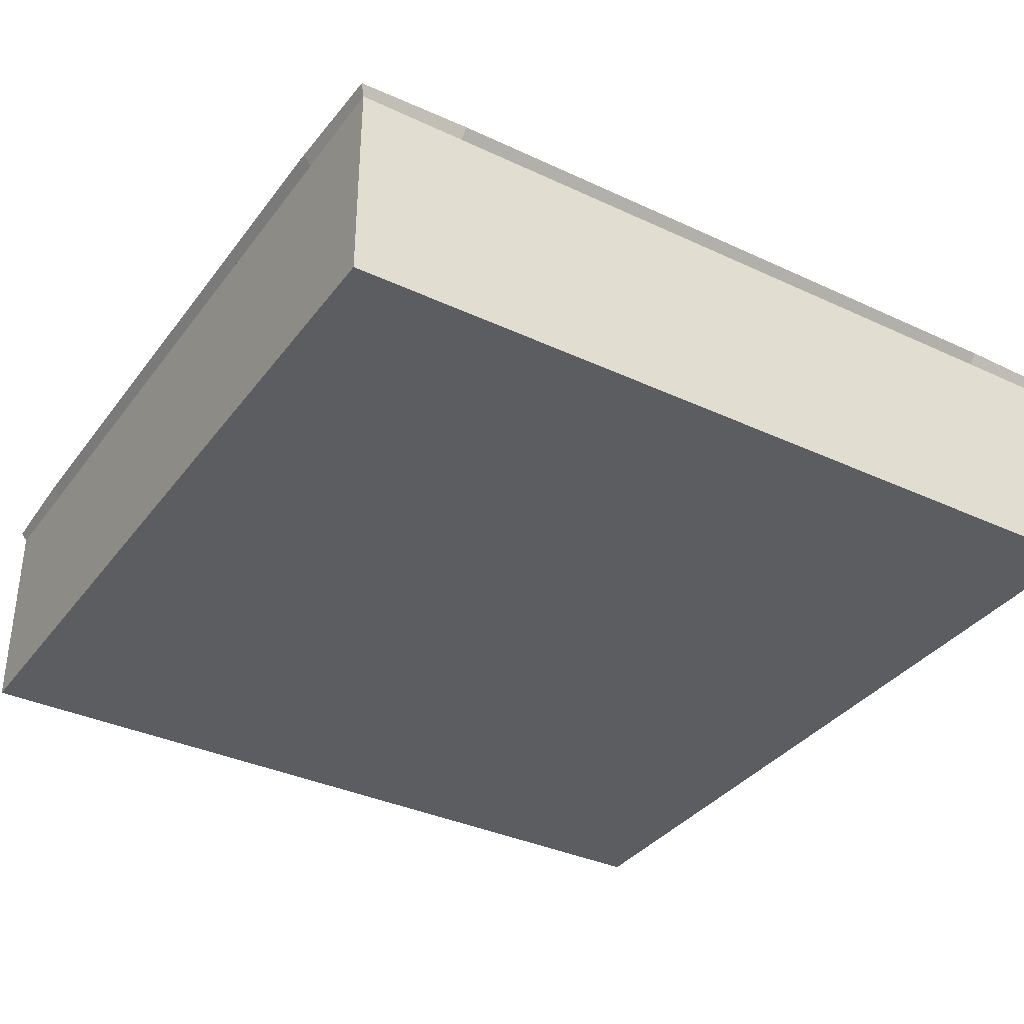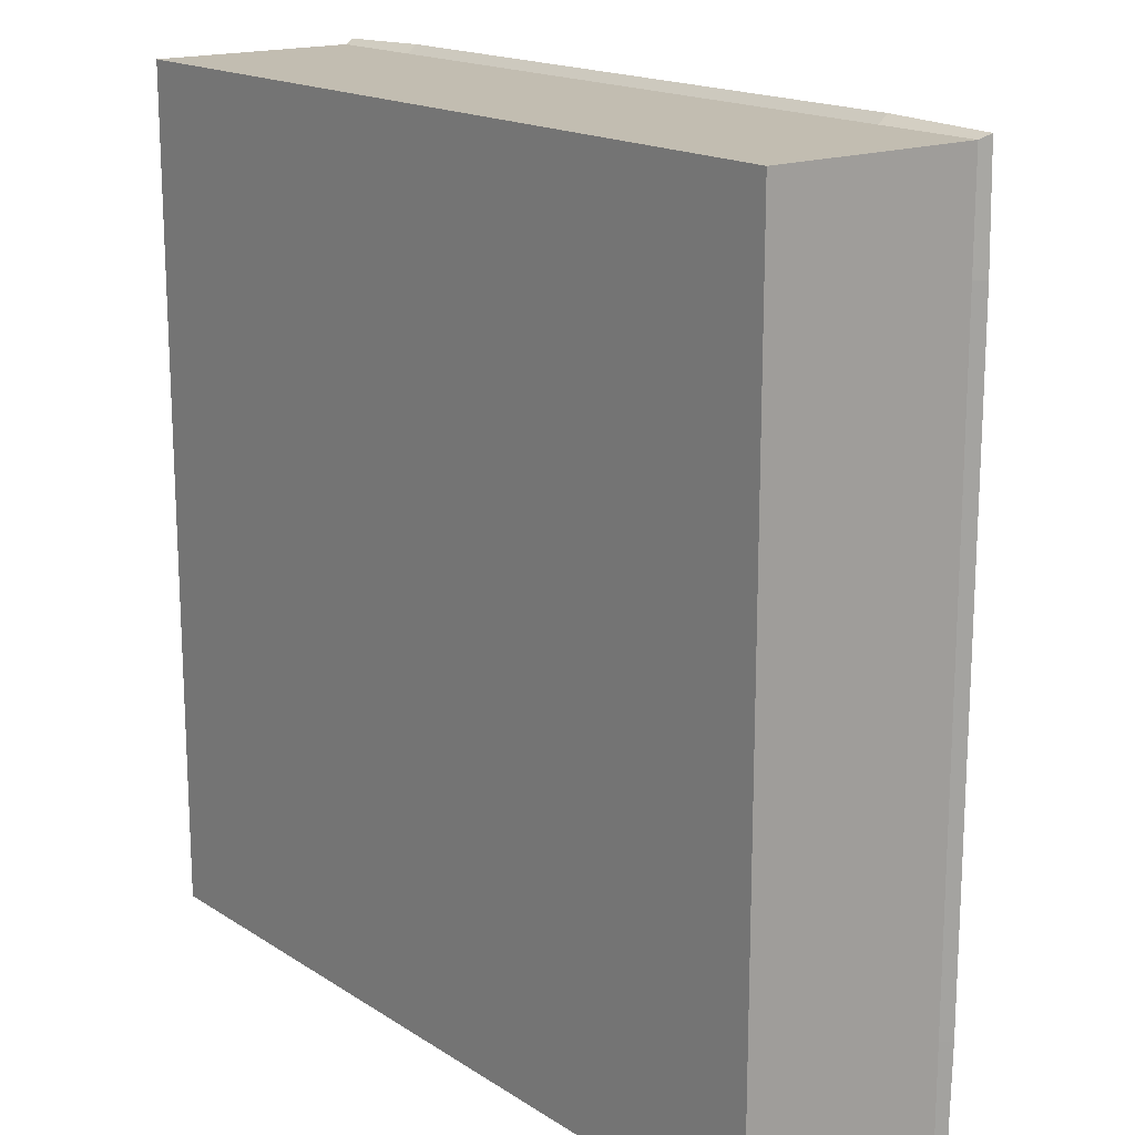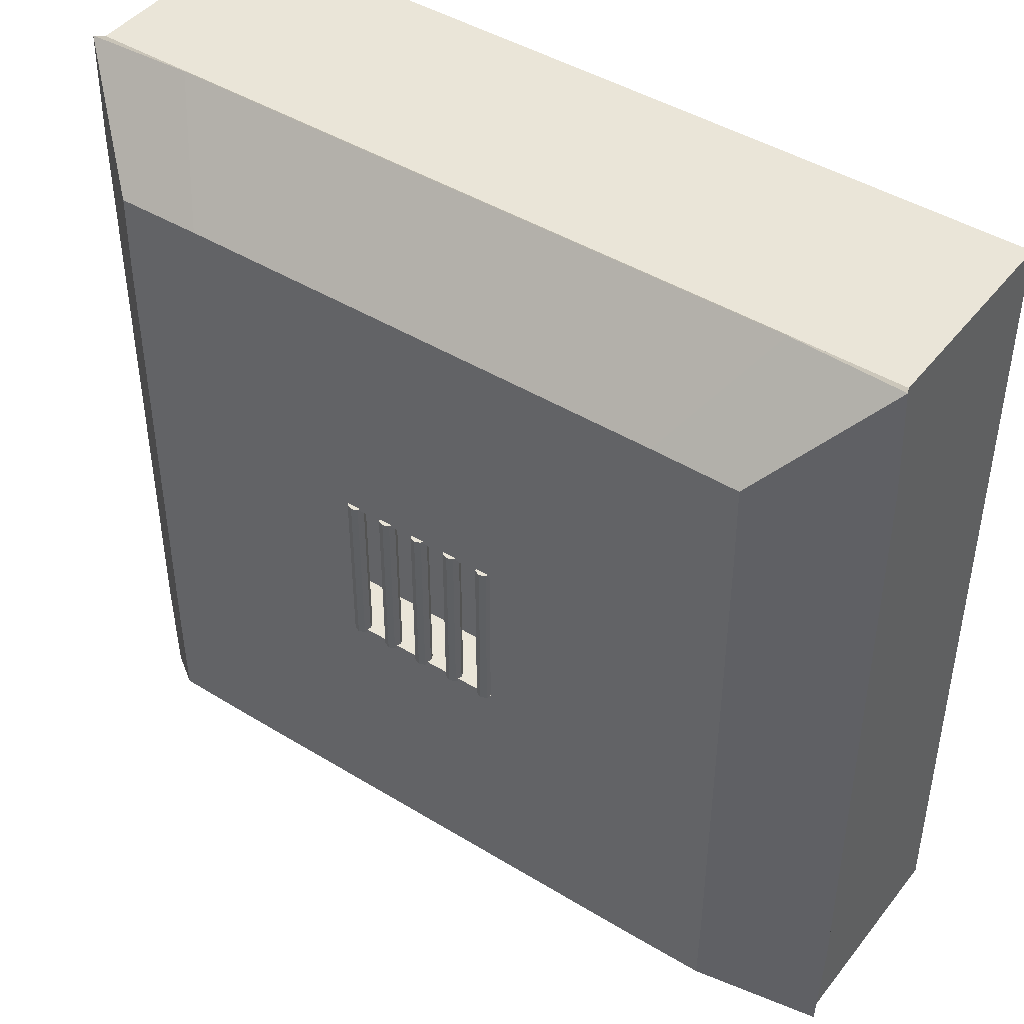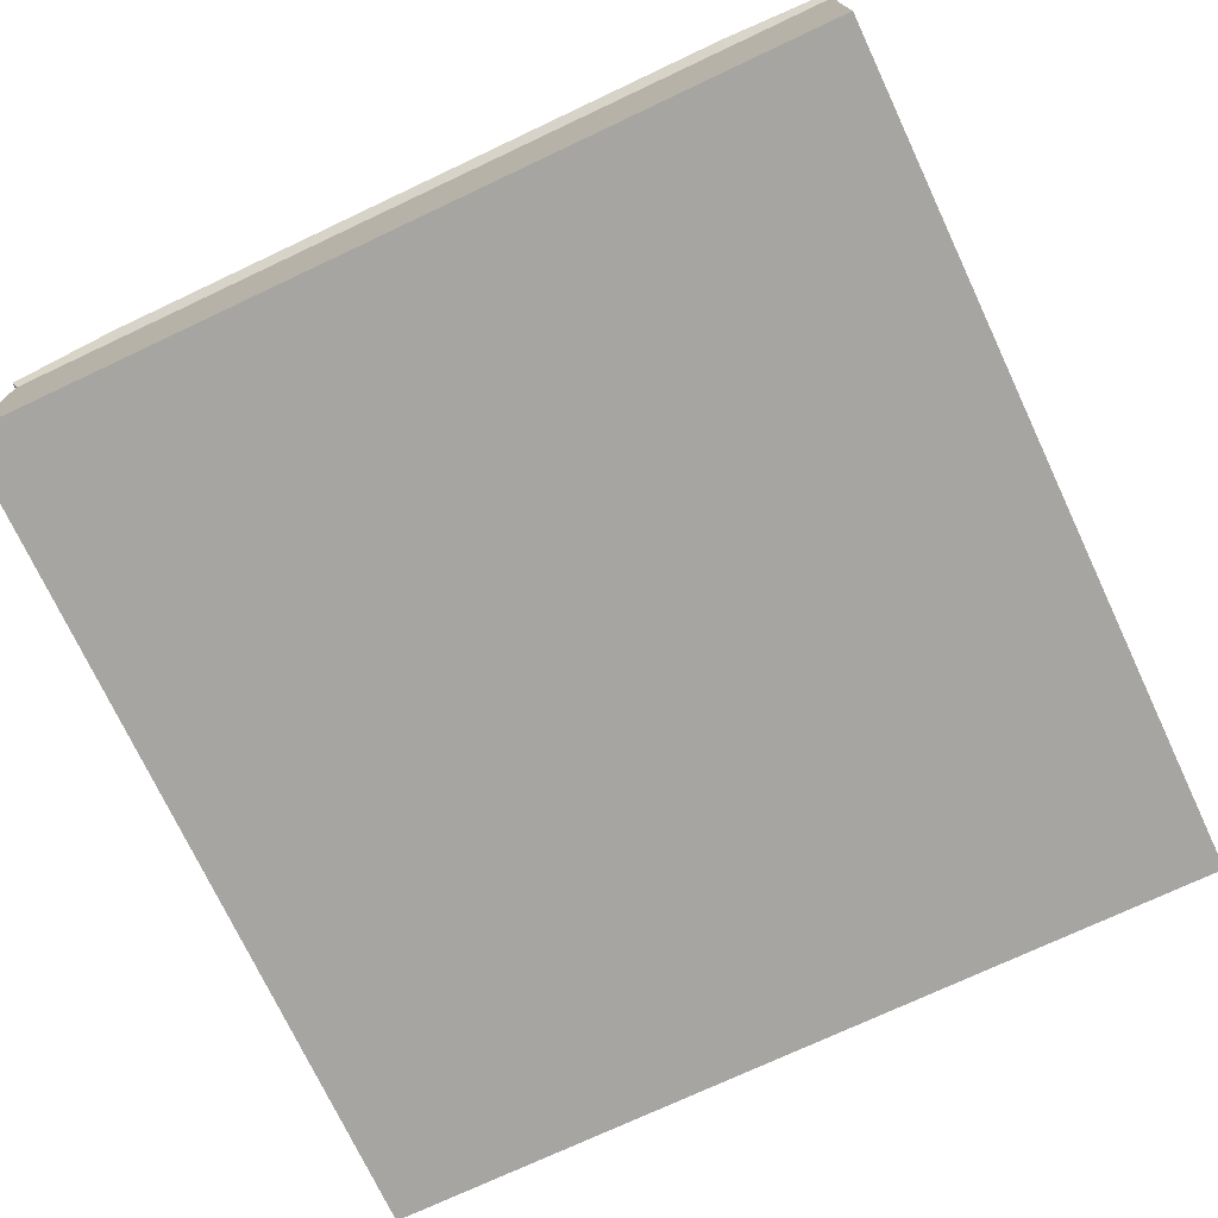
<metadata>
{"format":"obj","ext":"obj","renderer":"f3d","projection":"perspective","resolution":1024,"background":"white","views":[{"elev":-35.6,"azim":148.3,"up":"+Y"},{"elev":16.9,"azim":51.9,"up":"+Z"},{"elev":44.5,"azim":-144.5,"up":"+Z"},{"elev":-73.8,"azim":-154.8,"up":"+Y"}]}
</metadata>
<code>
o walls
v -1 0 1
v 1 0 1
v -1 0 -1
v 1 0 -1
v -1 0 -0.75
v -1 0 -0.5
v -1 0 -0.25
v -1 0 0
v -1 0 0.25
v -1 0 0.5
v -1 0 0.75
v -0.75 0 1
v -0.5 0 1
v -0.25 0 1
v 0 0 1
v 0.25 0 1
v 0.5 0 1
v 0.75 0 1
v 1 0 0.75
v 1 0 0.5
v 1 0 0.25
v 1 0 0
v 1 0 -0.25
v 1 0 -0.5
v 1 0 -0.75
v 0.75 0 -1
v 0.5 0 -1
v 0.25 0 -1
v 0 0 -1
v -0.25 0 -1
v -0.5 0 -1
v -0.75 0 -1
v -1 0.25 1
v 1 0.25 1
v -1 0.25 -1
v 1 0.25 -1
v -1 0.25 -0.75
v -1 0.25 -0.5
v -1 0.25 -0.25
v -1 0.25 0
v -1 0.25 0.25
v -1 0.25 0.5
v -1 0.25 0.75
v -0.75 0.25 1
v -0.5 0.25 1
v -0.25 0.25 1
v 0 0.25 1
v 0.25 0.25 1
v 0.5 0.25 1
v 0.75 0.25 1
v 1 0.25 0.75
v 1 0.25 0.5
v 1 0.25 0.25
v 1 0.25 0
v 1 0.25 -0.25
v 1 0.25 -0.5
v 1 0.25 -0.75
v 0.75 0.25 -1
v 0.5 0.25 -1
v 0.25 0.25 -1
v 0 0.25 -1
v -0.25 0.25 -1
v -0.5 0.25 -1
v -0.75 0.25 -1
v -1 0.5 1
v 1 0.5 1
v -1 0.5 -1
v 1 0.5 -1
v -1 0.5 -0.75
v -1 0.5 -0.5
v -1 0.5 -0.25
v -1 0.5 0
v -1 0.5 0.25
v -1 0.5 0.5
v -1 0.5 0.75
v -0.75 0.5 1
v -0.5 0.5 1
v -0.25 0.5 1
v 0 0.5 1
v 0.25 0.5 1
v 0.5 0.5 1
v 0.75 0.5 1
v 1 0.5 0.75
v 1 0.5 0.5
v 1 0.5 0.25
v 1 0.5 0
v 1 0.5 -0.25
v 1 0.5 -0.5
v 1 0.5 -0.75
v 0.75 0.5 -1
v 0.5 0.5 -1
v 0.25 0.5 -1
v 0 0.5 -1
v -0.25 0.5 -1
v -0.5 0.5 -1
v -0.75 0.5 -1
f 18 17 49 50
f 6 5 37 38
f 30 29 61 62
f 2 18 50 34
f 7 6 38 39
f 31 30 62 63
f 19 2 34 51
f 8 7 39 40
f 32 31 63 64
f 20 19 51 52
f 9 8 40 41
f 3 32 64 35
f 21 20 52 53
f 10 9 41 42
f 22 21 53 54
f 11 10 42 43
f 23 22 54 55
f 1 11 43 33
f 24 23 55 56
f 12 1 33 44
f 25 24 56 57
f 13 12 44 45
f 4 25 57 36
f 14 13 45 46
f 26 4 36 58
f 15 14 46 47
f 27 26 58 59
f 16 15 47 48
f 28 27 59 60
f 17 16 48 49
f 5 3 35 37
f 29 28 60 61
f 33 43 75 65
f 56 55 87 88
f 44 33 65 76
f 57 56 88 89
f 45 44 76 77
f 36 57 89 68
f 46 45 77 78
f 58 36 68 90
f 47 46 78 79
f 59 58 90 91
f 48 47 79 80
f 60 59 91 92
f 49 48 80 81
f 37 35 67 69
f 61 60 92 93
f 50 49 81 82
f 38 37 69 70
f 62 61 93 94
f 34 50 82 66
f 39 38 70 71
f 63 62 94 95
f 51 34 66 83
f 40 39 71 72
f 64 63 95 96
f 52 51 83 84
f 41 40 72 73
f 35 64 96 67
f 53 52 84 85
f 42 41 73 74
f 54 53 85 86
f 43 42 74 75
f 55 54 86 87
o floor
v -1 0 1
v 1 0 1
v -1 0 -1
v 1 0 -1
v -1 0 -0.75
v -1 0 -0.5
v -1 0 -0.25
v -1 0 0
v -1 0 0.25
v -1 0 0.5
v -1 0 0.75
v -0.75 0 1
v -0.5 0 1
v -0.25 0 1
v 0 0 1
v 0.25 0 1
v 0.5 0 1
v 0.75 0 1
v 1 0 0.75
v 1 0 0.5
v 1 0 0.25
v 1 0 0
v 1 0 -0.25
v 1 0 -0.5
v 1 0 -0.75
v 0.75 0 -1
v 0.5 0 -1
v 0.25 0 -1
v 0 0 -1
v -0.25 0 -1
v -0.5 0 -1
v -0.75 0 -1
v -0.75 0 0.75
v -0.5 0 0.75
v -0.25 0 0.75
v 0 0 0.75
v 0.25 0 0.75
v 0.5 0 0.75
v 0.75 0 0.75
v -0.75 0 0.5
v -0.5 0 0.5
v -0.25 0 0.5
v 0 0 0.5
v 0.25 0 0.5
v 0.5 0 0.5
v 0.75 0 0.5
v -0.75 0 0.25
v -0.5 0 0.25
v -0.25 0 0.25
v 0 0 0.25
v 0.25 0 0.25
v 0.5 0 0.25
v 0.75 0 0.25
v -0.75 0 0
v -0.5 0 0
v -0.25 0 0
v 0 0 0
v 0.25 0 0
v 0.5 0 0
v 0.75 0 0
v -0.75 0 -0.25
v -0.5 0 -0.25
v -0.25 0 -0.25
v 0 0 -0.25
v 0.25 0 -0.25
v 0.5 0 -0.25
v 0.75 0 -0.25
v -0.75 0 -0.5
v -0.5 0 -0.5
v -0.25 0 -0.5
v 0 0 -0.5
v 0.25 0 -0.5
v 0.5 0 -0.5
v 0.75 0 -0.5
v -0.75 0 -0.75
v -0.5 0 -0.75
v -0.25 0 -0.75
v 0 0 -0.75
v 0.25 0 -0.75
v 0.5 0 -0.75
v 0.75 0 -0.75
f 129 130 137 136
f 130 131 138 137
f 131 132 139 138
f 132 133 140 139
f 133 134 141 140
f 134 135 142 141
f 136 137 144 143
f 137 138 145 144
f 138 139 146 145
f 139 140 147 146
f 140 141 148 147
f 141 142 149 148
f 143 144 151 150
f 144 145 152 151
f 145 146 153 152
f 146 147 154 153
f 147 148 155 154
f 148 149 156 155
f 150 151 158 157
f 151 152 159 158
f 152 153 160 159
f 153 154 161 160
f 154 155 162 161
f 155 156 163 162
f 157 158 165 164
f 158 159 166 165
f 159 160 167 166
f 160 161 168 167
f 161 162 169 168
f 162 163 170 169
f 164 165 172 171
f 165 166 173 172
f 166 167 174 173
f 167 168 175 174
f 168 169 176 175
f 169 170 177 176
f 97 108 129 107
f 108 109 130 129
f 109 110 131 130
f 110 111 132 131
f 111 112 133 132
f 112 113 134 133
f 113 114 135 134
f 114 98 115 135
f 135 115 116 142
f 142 116 117 149
f 149 117 118 156
f 156 118 119 163
f 163 119 120 170
f 170 120 121 177
f 177 121 100 122
f 176 177 122 123
f 175 176 123 124
f 174 175 124 125
f 173 174 125 126
f 172 173 126 127
f 171 172 127 128
f 101 171 128 99
f 102 164 171 101
f 103 157 164 102
f 104 150 157 103
f 105 143 150 104
f 106 136 143 105
f 107 129 136 106
o roof
v -1 0.5 1
v 1 0.5 1
v -1 0.5 -1
v 1 0.5 -1
v -1 0.5 -0.75
v -1 0.5 -0.5
v -1 0.5 -0.25
v -1 0.5 0
v -1 0.5 0.25
v -1 0.5 0.5
v -1 0.5 0.75
v -0.75 0.5 1
v -0.5 0.5 1
v -0.25 0.5 1
v 0 0.5 1
v 0.25 0.5 1
v 0.5 0.5 1
v 0.75 0.5 1
v 1 0.5 0.75
v 1 0.5 0.5
v 1 0.5 0.25
v 1 0.5 0
v 1 0.5 -0.25
v 1 0.5 -0.5
v 1 0.5 -0.75
v 0.75 0.5 -1
v 0.5 0.5 -1
v 0.25 0.5 -1
v 0 0.5 -1
v -0.25 0.5 -1
v -0.5 0.5 -1
v -0.75 0.5 -1
v -0.775 0.6917 0.775
v 0.775 0.6917 0.775
v -0.775 0.6917 -0.775
v 0.775 0.6917 -0.775
v -0.775 0.6917 -0.5813
v -0.775 0.6917 -0.3875
v -0.775 0.6917 -0.1938
v -0.775 0.6917 -0
v -0.775 0.6917 0.1938
v -0.775 0.6917 0.3875
v -0.775 0.6917 0.5813
v -0.5813 0.6917 0.775
v -0.3875 0.6917 0.775
v -0.1938 0.6917 0.775
v 0 0.6917 0.775
v 0.1938 0.6917 0.775
v 0.3875 0.6917 0.775
v 0.5813 0.6917 0.775
v 0.775 0.6917 0.5813
v 0.775 0.6917 0.3875
v 0.775 0.6917 0.1938
v 0.775 0.6917 -0
v 0.775 0.6917 -0.1938
v 0.775 0.6917 -0.3875
v 0.775 0.6917 -0.5813
v 0.5813 0.6917 -0.775
v 0.3875 0.6917 -0.775
v 0.1938 0.6917 -0.775
v 0 0.6917 -0.775
v -0.1938 0.6917 -0.775
v -0.3875 0.6917 -0.775
v -0.5813 0.6917 -0.775
v -0.1938 0.6917 -0
v 0.1938 0.6917 -0
v -0.1938 0.6917 0.1938
v 0 0.6917 0.1938
v 0.1938 0.6917 0.1938
v 0.1938 0.6917 -0.1938
v -0.1938 0.6917 -0.1938
v 0 0.6917 -0.1938
v -1.011 0.5257 1.011
v 1.011 0.5257 1.011
v -1.011 0.5257 -1.011
v 1.011 0.5257 -1.011
v -1.019 0.5228 -0.75
v -1.019 0.5228 -0.5
v -1.019 0.5228 -0.25
v -1.019 0.5228 0
v -1.019 0.5228 0.25
v -1.019 0.5228 0.5
v -1.019 0.5228 0.75
v -0.75 0.5228 1.019
v -0.5 0.5228 1.019
v -0.25 0.5228 1.019
v 0 0.5228 1.019
v 0.25 0.5228 1.019
v 0.5 0.5228 1.019
v 0.75 0.5228 1.019
v 1.019 0.5228 0.75
v 1.019 0.5228 0.5
v 1.019 0.5228 0.25
v 1.019 0.5228 0
v 1.019 0.5228 -0.25
v 1.019 0.5228 -0.5
v 1.019 0.5228 -0.75
v 0.75 0.5228 -1.019
v 0.5 0.5228 -1.019
v 0.25 0.5228 -1.019
v 0 0.5228 -1.019
v -0.25 0.5228 -1.019
v -0.5 0.5228 -1.019
v -0.75 0.5228 -1.019
v -0.7831 0.7195 0.7831
v 0.7831 0.7195 0.7831
v -0.7831 0.7195 -0.7831
v 0.7831 0.7195 -0.7831
v -0.7854 0.7199 -0.5813
v -0.7854 0.7199 -0.3875
v -0.7854 0.7199 -0.1938
v -0.7854 0.7199 -0
v -0.7854 0.7199 0.1938
v -0.7854 0.7199 0.3875
v -0.7854 0.7199 0.5813
v -0.5813 0.7199 0.7854
v -0.3875 0.7199 0.7854
v -0.1938 0.7199 0.7854
v 0 0.7199 0.7854
v 0.1938 0.7199 0.7854
v 0.3875 0.7199 0.7854
v 0.5813 0.7199 0.7854
v 0.7854 0.7199 0.5813
v 0.7854 0.7199 0.3875
v 0.7854 0.7199 0.1938
v 0.7854 0.7199 0
v 0.7854 0.7199 -0.1938
v 0.7854 0.7199 -0.3875
v 0.7854 0.7199 -0.5813
v 0.5813 0.7199 -0.7854
v 0.3875 0.7199 -0.7854
v 0.1938 0.7199 -0.7854
v 0 0.7199 -0.7854
v -0.1938 0.7199 -0.7854
v -0.3875 0.7199 -0.7854
v -0.5813 0.7199 -0.7854
v -0.1938 0.7217 -0
v 0.1938 0.7217 -0
v -0.1938 0.7217 0.1938
v 0 0.7217 0.1938
v 0.1938 0.7217 0.1938
v 0.1938 0.7217 -0.1938
v -0.1938 0.7217 -0.1938
v 0 0.7217 -0.1938
f 180 209 241 212
f 198 197 229 230
f 187 186 218 219
f 199 198 230 231
f 188 187 219 220
f 200 199 231 232
f 178 188 220 210
f 201 200 232 233
f 189 178 210 221
f 202 201 233 234
f 190 189 221 222
f 181 202 234 213
f 191 190 222 223
f 203 181 213 235
f 192 191 223 224
f 204 203 235 236
f 193 192 224 225
f 205 204 236 237
f 194 193 225 226
f 182 180 212 214
f 206 205 237 238
f 195 194 226 227
f 183 182 214 215
f 207 206 238 239
f 179 195 227 211
f 184 183 215 216
f 208 207 239 240
f 196 179 211 228
f 185 184 216 217
f 209 208 240 241
f 197 196 228 229
f 212 241 240 239 248 216 215 214
f 186 185 217 218
f 218 244 223 222 221 210 220 219
f 217 242 244 218
f 216 248 242 217
f 243 247 232 231
f 232 247 237 236 235 213 234 233
f 237 247 249 238
f 238 249 248 239
f 223 244 245 224
f 224 245 246 225
f 225 246 230 229 228 211 227 226
f 246 243 231 230
f 252 284 313 281
f 270 302 301 269
f 259 291 290 258
f 271 303 302 270
f 260 292 291 259
f 272 304 303 271
f 250 282 292 260
f 273 305 304 272
f 261 293 282 250
f 274 306 305 273
f 262 294 293 261
f 253 285 306 274
f 263 295 294 262
f 275 307 285 253
f 264 296 295 263
f 276 308 307 275
f 265 297 296 264
f 277 309 308 276
f 266 298 297 265
f 254 286 284 252
f 278 310 309 277
f 267 299 298 266
f 255 287 286 254
f 279 311 310 278
f 251 283 299 267
f 256 288 287 255
f 280 312 311 279
f 268 300 283 251
f 257 289 288 256
f 281 313 312 280
f 269 301 300 268
f 284 286 287 288 320 311 312 313
f 258 290 289 257
f 290 291 292 282 293 294 295 316
f 289 290 316 314
f 288 289 314 320
f 315 303 304 319
f 304 305 306 285 307 308 309 319
f 309 310 321 319
f 310 311 320 321
f 295 296 317 316
f 296 297 318 317
f 297 298 299 283 300 301 302 318
f 318 302 303 315
f 180 182 254 252
f 182 183 255 254
f 183 184 256 255
f 184 185 257 256
f 185 186 258 257
f 186 187 259 258
f 187 188 260 259
f 188 178 250 260
f 178 189 261 250
f 189 190 262 261
f 190 191 263 262
f 191 192 264 263
f 192 193 265 264
f 193 194 266 265
f 194 195 267 266
f 195 179 251 267
f 179 196 268 251
f 196 197 269 268
f 197 198 270 269
f 198 199 271 270
f 199 200 272 271
f 200 201 273 272
f 201 202 274 273
f 202 181 253 274
f 181 203 275 253
f 203 204 276 275
f 204 205 277 276
f 205 206 278 277
f 206 207 279 278
f 207 208 280 279
f 208 209 281 280
f 209 180 252 281
f 245 244 316 317
f 246 245 317 318
f 242 248 320 314
f 248 249 321 320
f 249 247 319 321
f 247 243 315 319
f 244 242 314 316
f 243 246 318 315
o Cylinder
v -0.1729 0.733 -0.2
v -0.1729 0.733 0.2
v -0.1587 0.7272 -0.2
v -0.1587 0.7272 0.2
v -0.1529 0.713 -0.2
v -0.1529 0.713 0.2
v -0.1587 0.6989 -0.2
v -0.1587 0.6989 0.2
v -0.1729 0.693 -0.2
v -0.1729 0.693 0.2
v -0.187 0.6989 -0.2
v -0.187 0.6989 0.2
v -0.1929 0.713 -0.2
v -0.1929 0.713 0.2
v -0.187 0.7272 -0.2
v -0.187 0.7272 0.2
v -0.08486 0.733 -0.2
v -0.08486 0.733 0.2
v -0.07072 0.7272 -0.2
v -0.07072 0.7272 0.2
v -0.06486 0.713 -0.2
v -0.06486 0.713 0.2
v -0.07072 0.6989 -0.2
v -0.07072 0.6989 0.2
v -0.08486 0.693 -0.2
v -0.08486 0.693 0.2
v -0.099 0.6989 -0.2
v -0.099 0.6989 0.2
v -0.1049 0.713 -0.2
v -0.1049 0.713 0.2
v -0.099 0.7272 -0.2
v -0.099 0.7272 0.2
v 0.003139 0.733 -0.2
v 0.003139 0.733 0.2
v 0.01728 0.7272 -0.2
v 0.01728 0.7272 0.2
v 0.02314 0.713 -0.2
v 0.02314 0.713 0.2
v 0.01728 0.6989 -0.2
v 0.01728 0.6989 0.2
v 0.003139 0.693 -0.2
v 0.003139 0.693 0.2
v -0.011 0.6989 -0.2
v -0.011 0.6989 0.2
v -0.01686 0.713 -0.2
v -0.01686 0.713 0.2
v -0.011 0.7272 -0.2
v -0.011 0.7272 0.2
v 0.09114 0.733 -0.2
v 0.09114 0.733 0.2
v 0.1053 0.7272 -0.2
v 0.1053 0.7272 0.2
v 0.1111 0.713 -0.2
v 0.1111 0.713 0.2
v 0.1053 0.6989 -0.2
v 0.1053 0.6989 0.2
v 0.09114 0.693 -0.2
v 0.09114 0.693 0.2
v 0.077 0.6989 -0.2
v 0.077 0.6989 0.2
v 0.07114 0.713 -0.2
v 0.07114 0.713 0.2
v 0.077 0.7272 -0.2
v 0.077 0.7272 0.2
v 0.1791 0.733 -0.2
v 0.1791 0.733 0.2
v 0.1933 0.7272 -0.2
v 0.1933 0.7272 0.2
v 0.1991 0.713 -0.2
v 0.1991 0.713 0.2
v 0.1933 0.6989 -0.2
v 0.1933 0.6989 0.2
v 0.1791 0.693 -0.2
v 0.1791 0.693 0.2
v 0.165 0.6989 -0.2
v 0.165 0.6989 0.2
v 0.1591 0.713 -0.2
v 0.1591 0.713 0.2
v 0.165 0.7272 -0.2
v 0.165 0.7272 0.2
f 322 323 325 324
f 324 325 327 326
f 326 327 329 328
f 328 329 331 330
f 330 331 333 332
f 332 333 335 334
f 325 323 337 335 333 331 329 327
f 334 335 337 336
f 336 337 323 322
f 322 324 326 328 330 332 334 336
f 338 339 341 340
f 340 341 343 342
f 342 343 345 344
f 344 345 347 346
f 346 347 349 348
f 348 349 351 350
f 341 339 353 351 349 347 345 343
f 350 351 353 352
f 352 353 339 338
f 338 340 342 344 346 348 350 352
f 354 355 357 356
f 356 357 359 358
f 358 359 361 360
f 360 361 363 362
f 362 363 365 364
f 364 365 367 366
f 357 355 369 367 365 363 361 359
f 366 367 369 368
f 368 369 355 354
f 354 356 358 360 362 364 366 368
f 370 371 373 372
f 372 373 375 374
f 374 375 377 376
f 376 377 379 378
f 378 379 381 380
f 380 381 383 382
f 373 371 385 383 381 379 377 375
f 382 383 385 384
f 384 385 371 370
f 370 372 374 376 378 380 382 384
f 386 387 389 388
f 388 389 391 390
f 390 391 393 392
f 392 393 395 394
f 394 395 397 396
f 396 397 399 398
f 389 387 401 399 397 395 393 391
f 398 399 401 400
f 400 401 387 386
f 386 388 390 392 394 396 398 400

</code>
